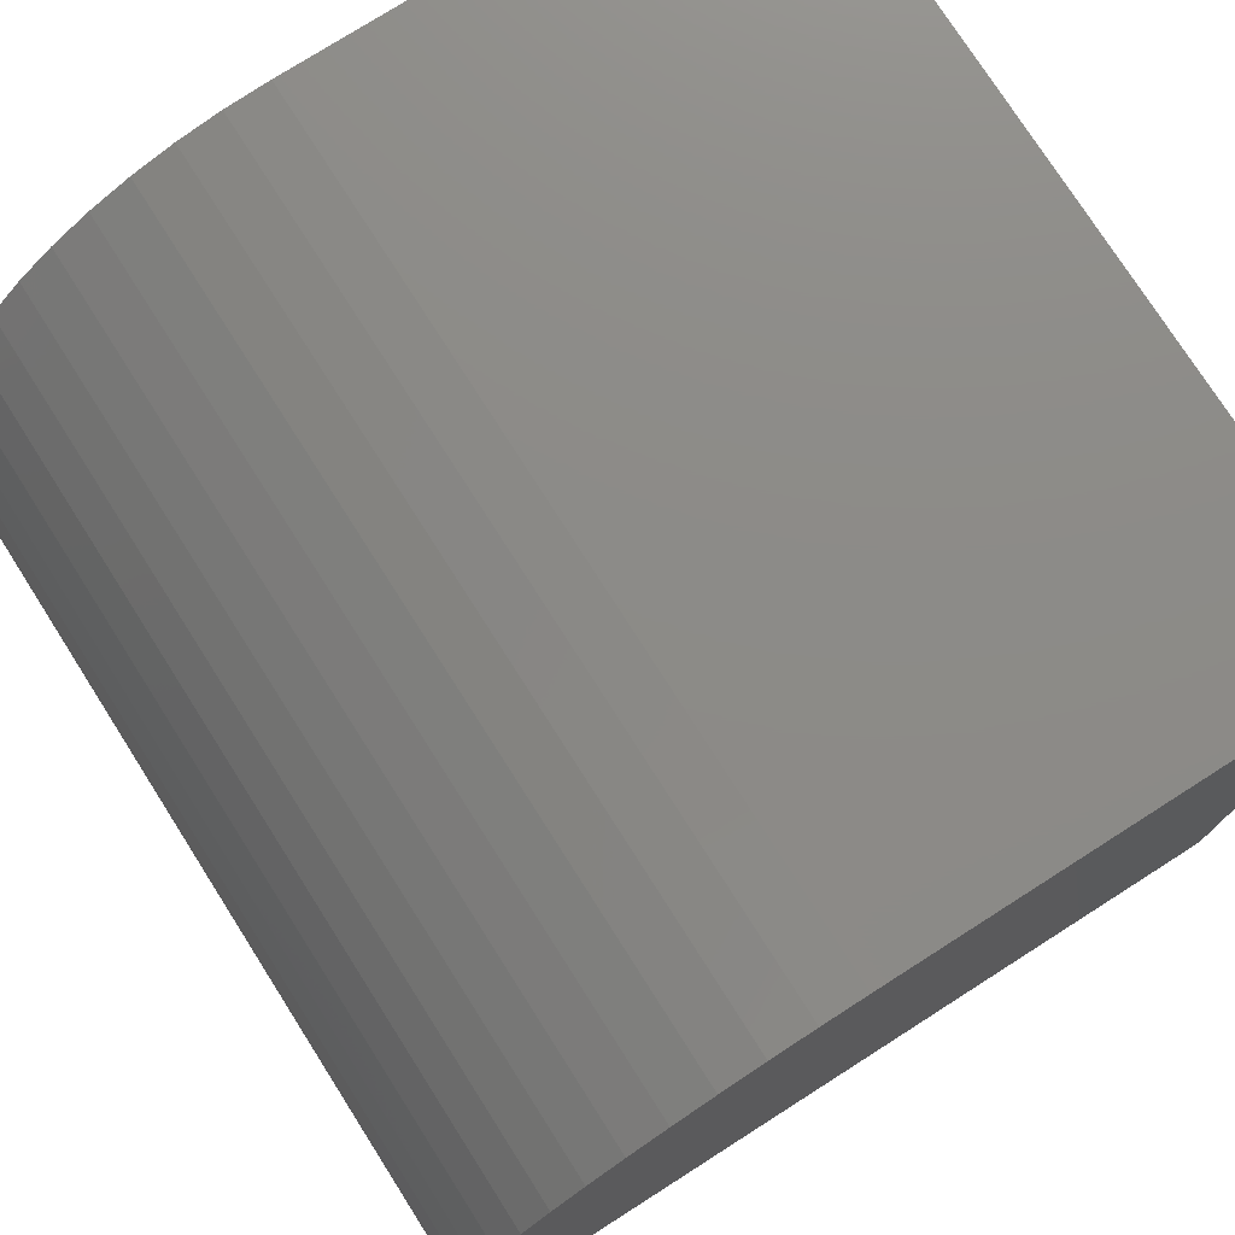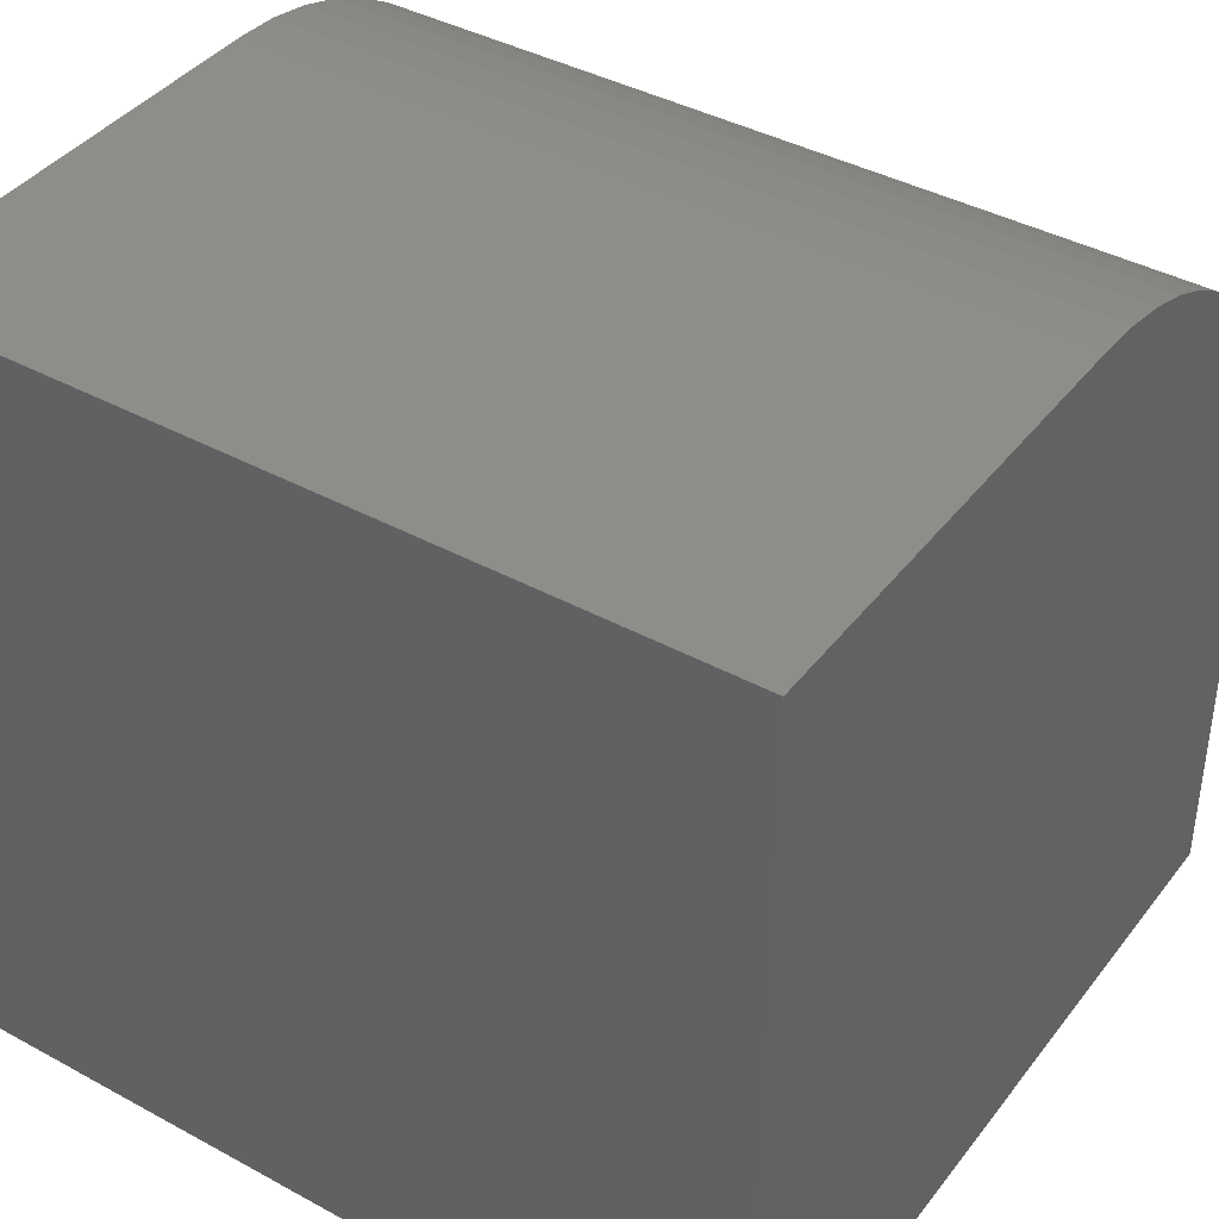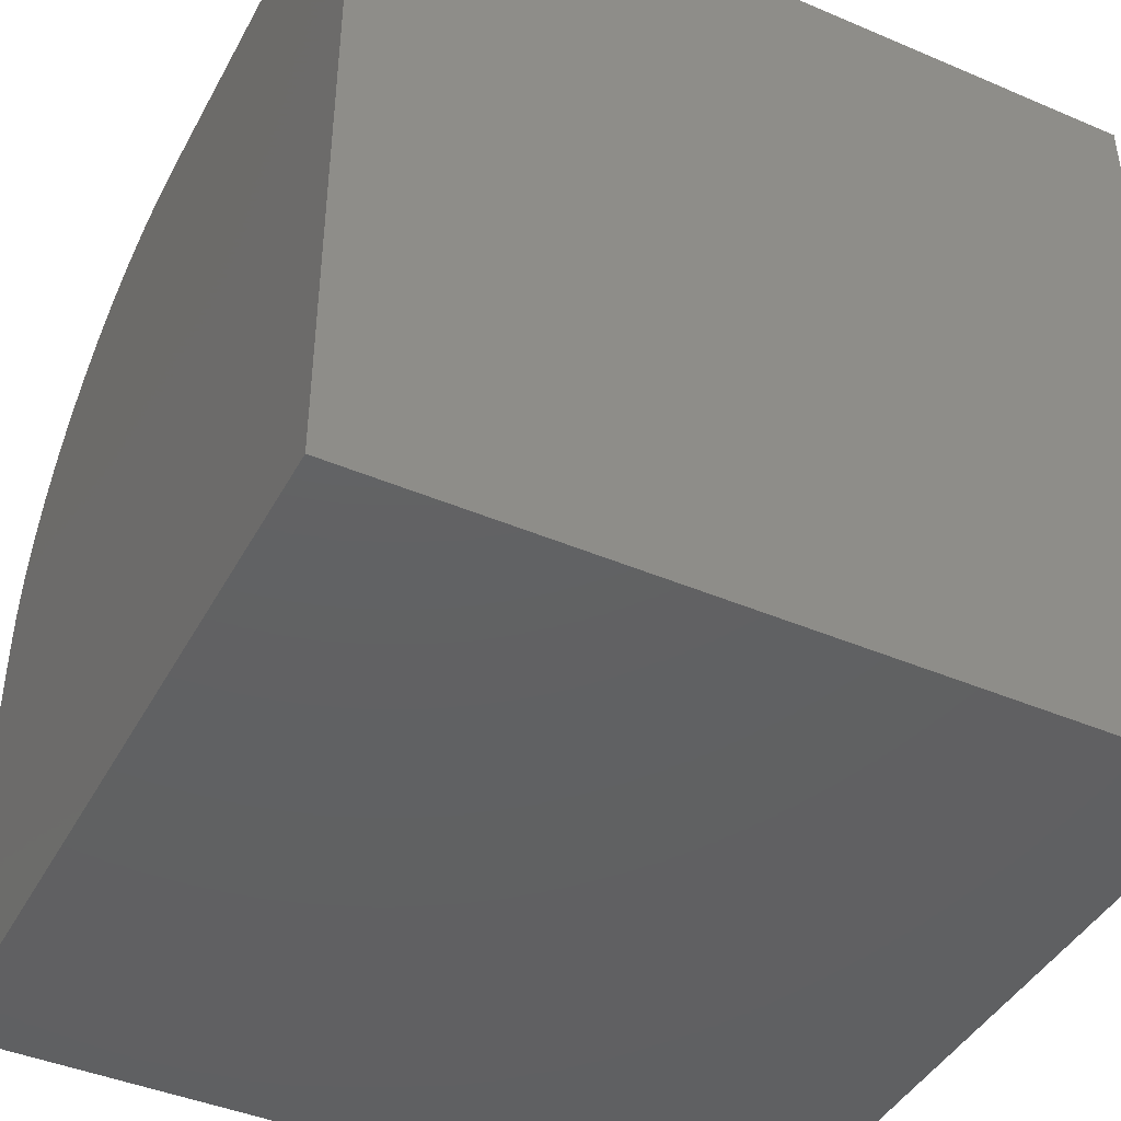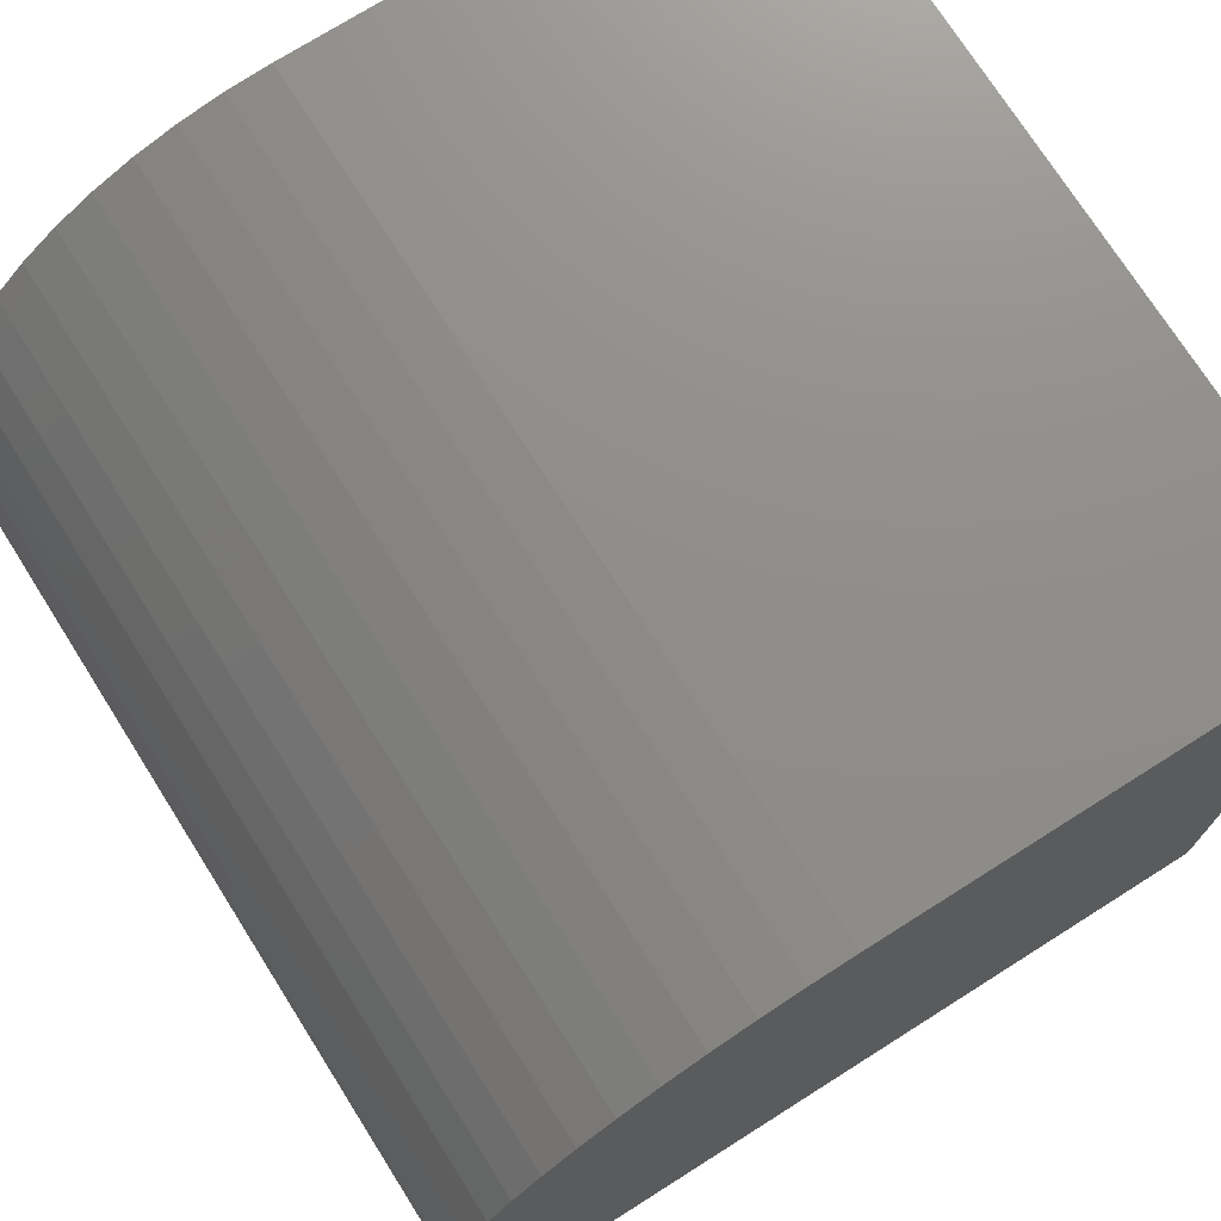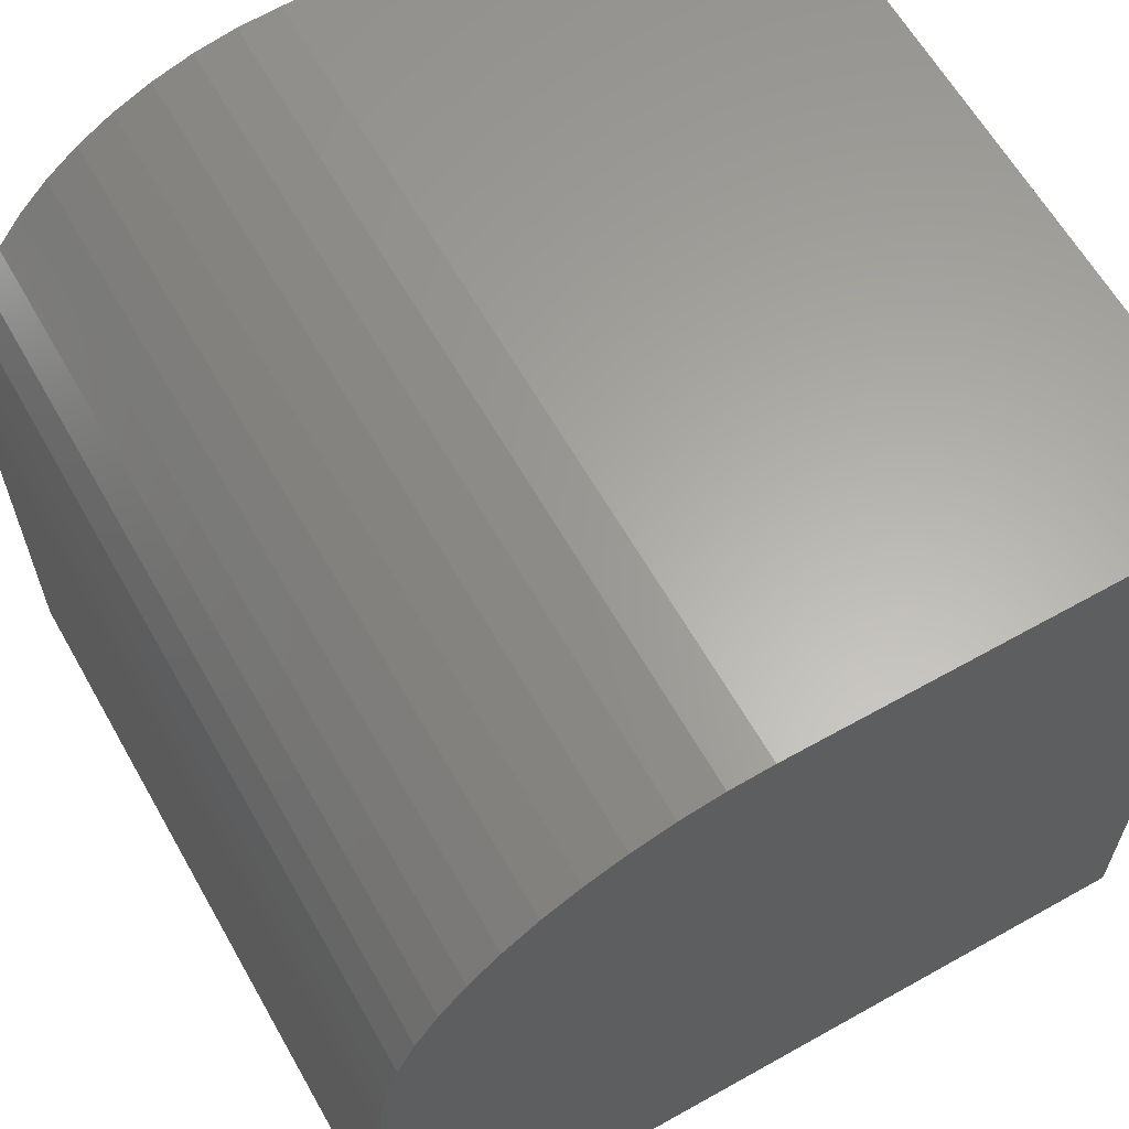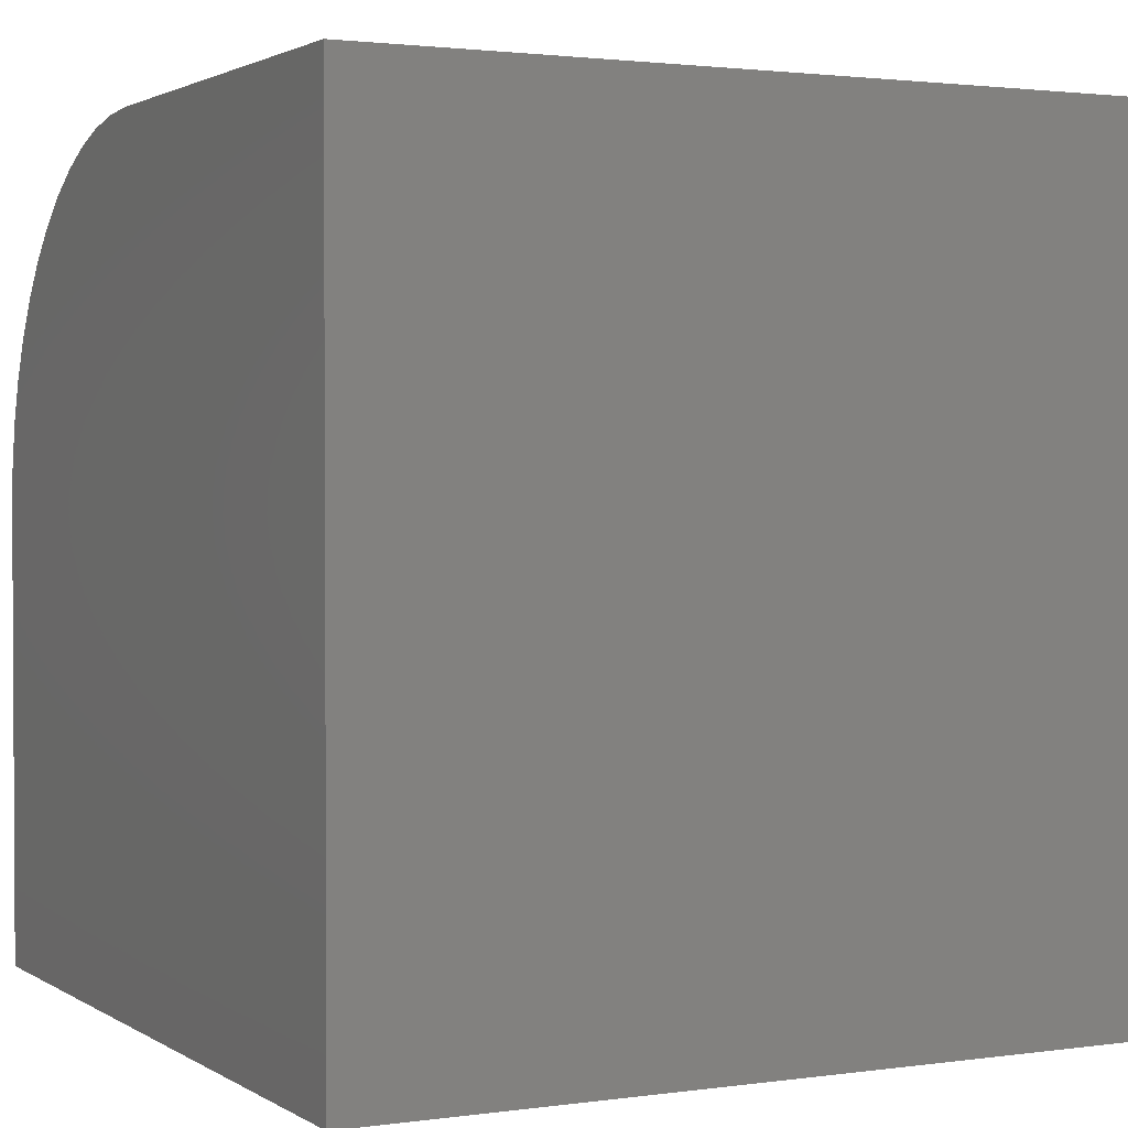
<metadata>
{"format":"stl","ext":"stl","renderer":"f3d","projection":"perspective","resolution":1024,"background":"white","views":[{"elev":76.4,"azim":-122.5,"up":"+Z"},{"elev":40.4,"azim":-146.2,"up":"+Y"},{"elev":-43.0,"azim":153.2,"up":"+Y"},{"elev":73.7,"azim":57.7,"up":"+Y"},{"elev":62.7,"azim":-119.6,"up":"+Z"},{"elev":1.9,"azim":-27.0,"up":"+Z"}]}
</metadata>
<code>
# stl→obj: 34 verts, 64 faces
v 0 0 0
v 0 0 10
v 0 10 0
v 0 5.598 10
v 0 9.496 7.643
v 0 6.128 9.968
v 0 6.651 9.872
v 0 9.714 7.159
v 0 9.872 6.651
v 0 9.968 6.128
v 0 10 5.598
v 0 7.159 9.714
v 0 7.643 9.496
v 0 8.098 9.221
v 0 8.517 8.893
v 0 8.893 8.517
v 0 9.221 8.098
v 10 5.598 10
v 10 0 10
v 10 0 0
v 10 10 0
v 10 10 5.598
v 10 9.968 6.128
v 10 9.872 6.651
v 10 9.714 7.159
v 10 9.496 7.643
v 10 9.221 8.098
v 10 8.893 8.517
v 10 8.517 8.893
v 10 7.643 9.496
v 10 7.159 9.714
v 10 6.651 9.872
v 10 8.098 9.221
v 10 6.128 9.968
f 1 2 3
f 3 2 4
f 5 6 7
f 6 5 4
f 4 5 8
f 4 8 9
f 9 10 4
f 4 10 11
f 4 11 3
f 7 12 5
f 5 12 13
f 5 13 14
f 14 15 5
f 5 15 16
f 5 16 17
f 4 2 18
f 18 2 19
f 18 19 20
f 20 21 18
f 18 21 22
f 18 22 23
f 23 24 18
f 18 24 25
f 18 25 26
f 26 27 18
f 18 27 28
f 18 28 29
f 30 31 32
f 29 33 18
f 18 33 30
f 18 30 34
f 34 30 32
f 3 21 1
f 1 21 20
f 22 21 11
f 11 21 3
f 20 19 1
f 1 19 2
f 4 18 34
f 4 34 6
f 6 34 32
f 6 32 7
f 7 32 31
f 7 31 12
f 12 31 30
f 12 30 13
f 13 30 33
f 13 33 14
f 14 33 29
f 14 29 15
f 15 29 28
f 15 28 16
f 16 28 27
f 16 27 17
f 17 27 26
f 17 26 5
f 5 26 25
f 5 25 8
f 8 25 24
f 8 24 9
f 9 24 23
f 9 23 10
f 10 23 22
f 10 22 11

</code>
